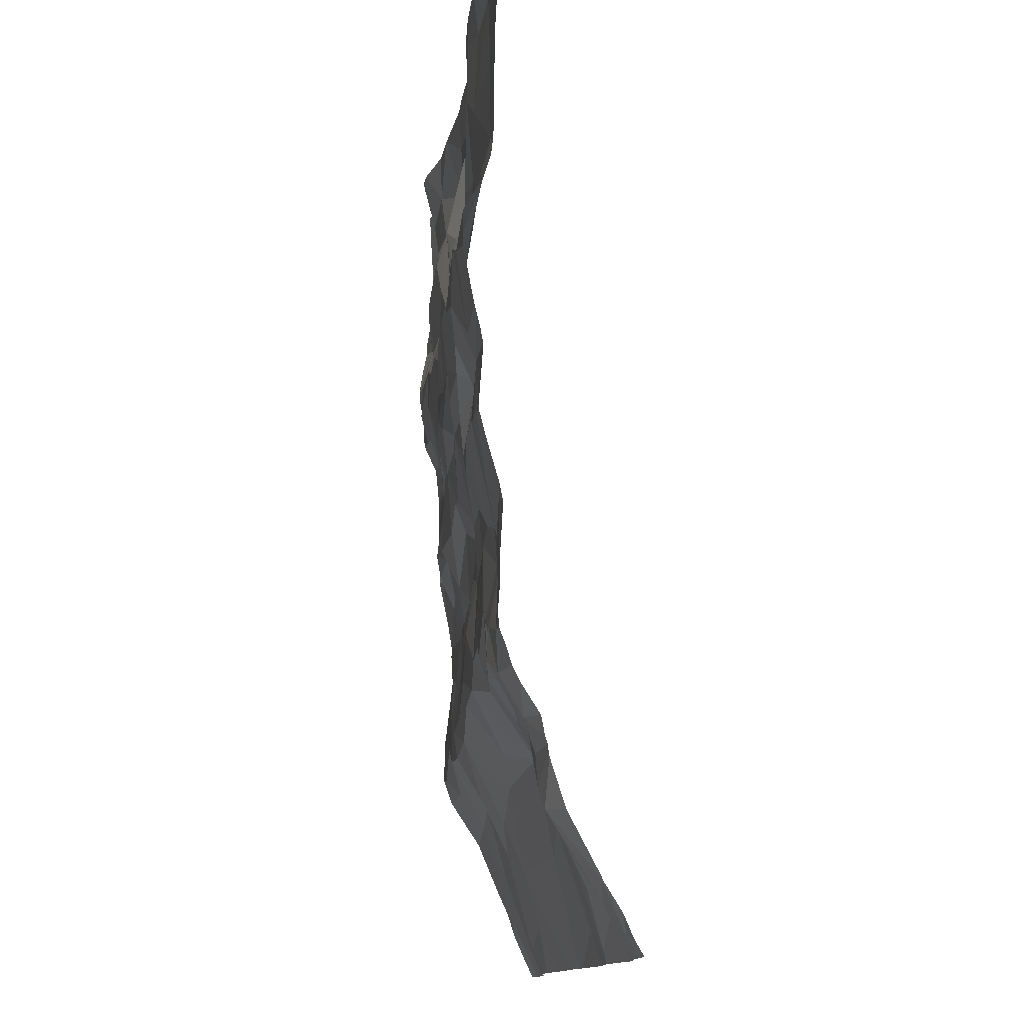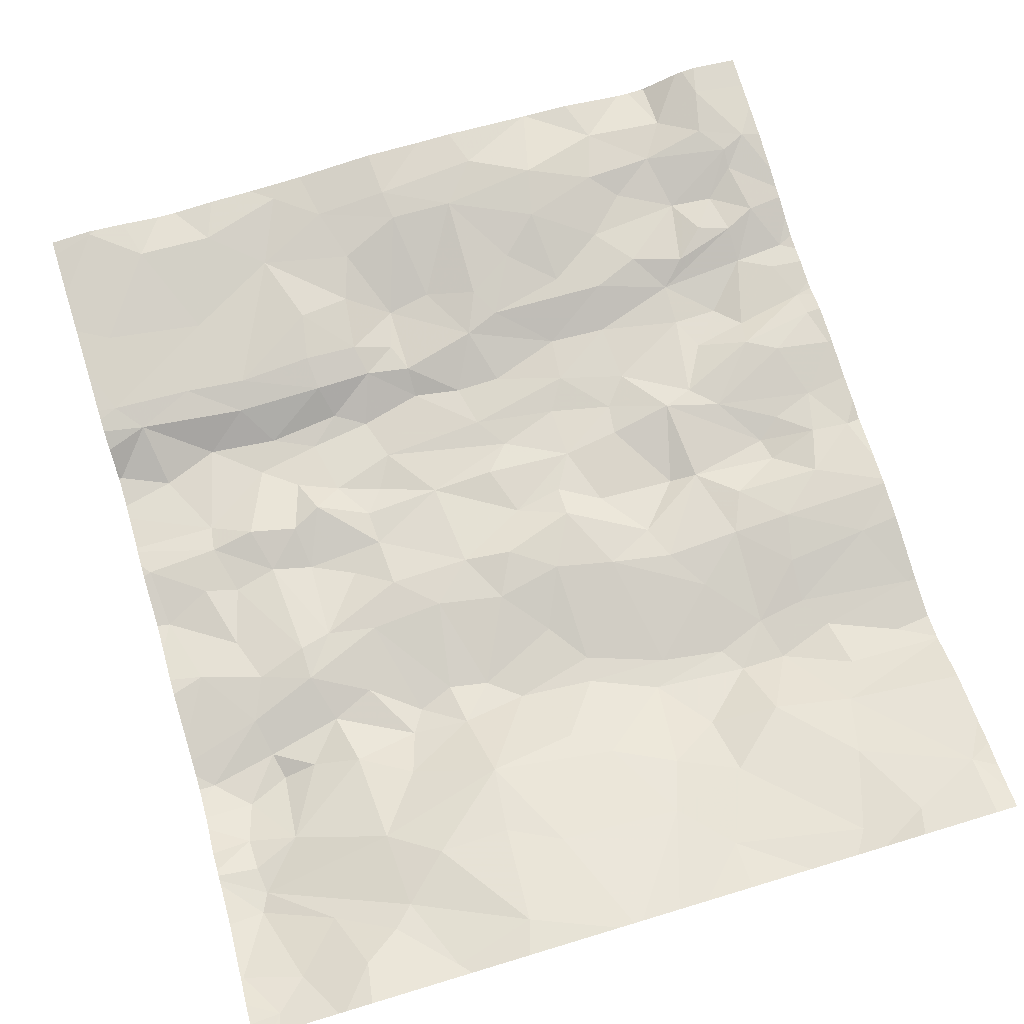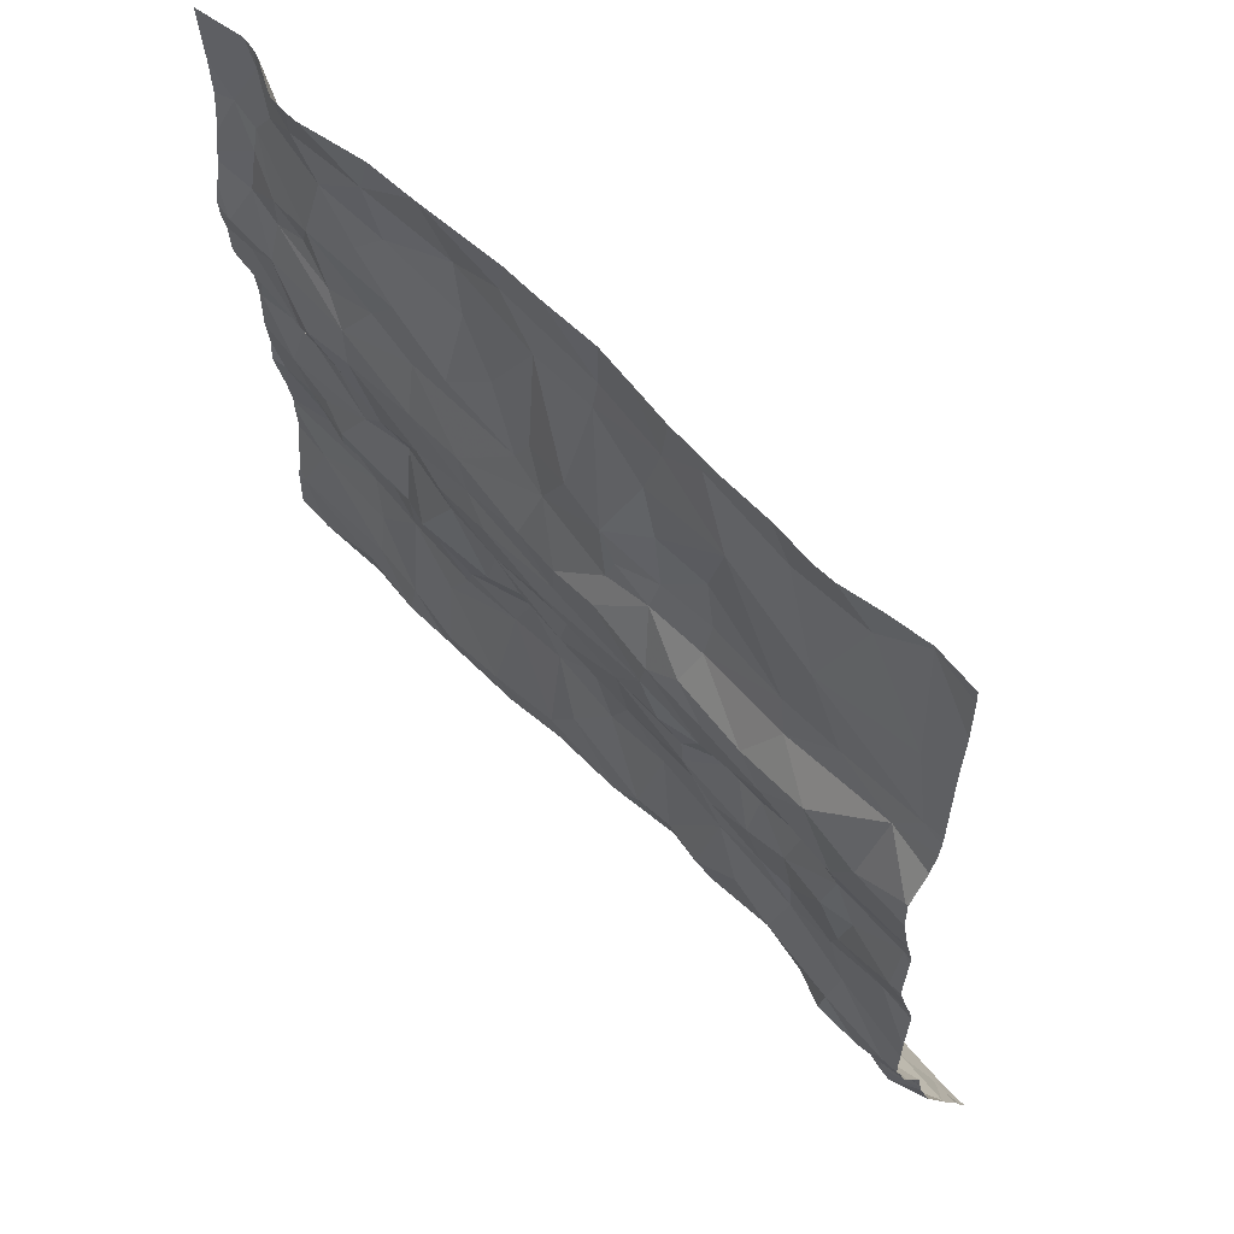
<metadata>
{"format":"obj","ext":"obj","renderer":"f3d","projection":"perspective","resolution":1024,"background":"white","views":[{"elev":-12.4,"azim":-94.1,"up":"+Y"},{"elev":78.1,"azim":-16.7,"up":"+Z"},{"elev":58.6,"azim":-130.8,"up":"+Y"}]}
</metadata>
<code>
v -29.12 -22.43 -1.111
v -30.27 -22.39 -1.118
v -29.66 -22.26 -1.127
v -25.59 -22.13 -1.36
v -28.9 -16.97 -1.876
v -25.51 -20.85 -1.841
v -29.41 -17.13 -1.841
v -29.89 -17.12 -1.811
v -29.64 -17.72 -1.876
v -25.78 -19.66 -1.867
v -25.87 -19.94 -1.8
v -25.54 -19.68 -1.866
v -27.77 -20.89 -1.809
v -28.23 -20.85 -1.801
v -28.01 -21.22 -1.59
v -25.87 -18.3 -2.031
v -25.87 -18.07 -1.963
v -26.42 -18.34 -2.016
v -27.73 -17.37 -1.841
v -27.19 -17.62 -1.829
v -27.12 -17.3 -1.812
v -26.62 -17.13 -1.938
v -26.71 -17.44 -1.909
v -29.34 -21.51 -1.433
v -29.39 -20.96 -1.664
v -29.92 -21.34 -1.586
v -29.36 -20.08 -1.777
v -29.08 -19.71 -1.885
v -29.35 -19.58 -1.9
v -30.38 -19.69 -1.896
v -30.08 -19.54 -1.872
v -30.41 -19.31 -1.867
v -26.02 -22.33 -1.265
v -26.26 -21.87 -1.451
v -27.74 -18.03 -1.894
v -27.44 -17.85 -1.872
v -30.19 -16.89 -1.783
v -30.34 -18.14 -1.825
v -30.25 -17.64 -1.822
v -30.2 -18.32 -1.858
v -29.8 -18.58 -2.002
v -29.52 -18.39 -1.888
v -30.44 -18.59 -1.978
v -28.15 -17.16 -1.82
v -28.13 -17.36 -1.832
v -26.94 -18.51 -2.018
v -26.43 -18.61 -2.014
v -26.27 -18.19 -1.969
v -26.8 -17.85 -1.949
v -26.88 -18.22 -1.932
v -26.59 -18.1 -1.94
v -28.03 -18.65 -2.013
v -28.33 -18.42 -1.935
v -28.33 -18.6 -2.013
v -28.33 -17.98 -1.974
v -27.85 -18.3 -1.92
v -28.05 -17.93 -1.948
v -28.61 -18.38 -1.906
v -28.62 -17.18 -1.857
v -28.98 -18.17 -1.844
v -28.96 -18.39 -1.88
v -28.65 -18.18 -1.871
v -28.93 -17.86 -1.841
v -28.61 -17.82 -1.875
v -28.52 -17.53 -1.868
v -25.73 -17.52 -1.915
v -25.57 -17.44 -1.92
v -25.86 -17.34 -1.907
v -25.93 -17.81 -1.998
v -25.68 -17.98 -1.963
v -30.19 -21.63 -1.563
v -30.24 -21.75 -1.532
v -29.8 -21.92 -1.37
v -26.86 -20.95 -1.843
v -26.76 -21.1 -1.816
v -26.54 -20.82 -1.84
v -29.68 -20.9 -1.748
v -29.93 -20.75 -1.806
v -29.9 -20.92 -1.814
v -29.47 -20.64 -1.796
v -27.09 -21.4 -1.675
v -27.35 -21.06 -1.801
v -30.36 -20.84 -1.793
v -30.15 -21.03 -1.769
v -29.07 -21.15 -1.587
v -28.99 -20.89 -1.75
v -30.21 -21.46 -1.577
v -30.44 -22.12 -1.265
v -30.08 -22.22 -1.216
v -29.03 -21.72 -1.315
v -28.56 -21.3 -1.441
v -27.4 -21.58 -1.549
v -27.78 -21.4 -1.539
v -26.05 -21.27 -1.756
v -25.68 -21.14 -1.839
v -26.11 -20.97 -1.841
v -29.31 -21.98 -1.284
v -29.44 -22.1 -1.236
v -29.55 -20.13 -1.748
v -29.97 -19.96 -1.824
v -29.87 -20.24 -1.757
v -29.2 -20.52 -1.79
v -28.86 -19.55 -1.891
v -28.87 -19.33 -1.912
v -29.2 -19.21 -1.84
v -26.65 -19.72 -1.885
v -26.82 -19.71 -1.932
v -27.09 -20.01 -1.823
v -26.22 -20.5 -1.787
v -26.52 -20.2 -1.779
v -28.84 -19.87 -1.795
v -29.45 -18.2 -1.85
v -29.84 -18.16 -1.852
v -29.61 -19.53 -1.884
v -29.96 -19.28 -1.877
v -29.87 -19.59 -1.889
v -29.1 -18.75 -2.009
v -29.29 -18.99 -1.964
v -29.03 -19.1 -1.941
v -29.94 -19.12 -1.923
v -29.5 -18.82 -1.999
v -28.34 -19.86 -1.796
v -27.09 -19.27 -1.922
v -27.45 -19.32 -1.923
v -27.32 -19.7 -1.887
v -27.84 -19.12 -1.971
v -28.39 -19.31 -1.923
v -28 -19.3 -1.903
v -25.99 -19.49 -1.909
v -26.34 -19.29 -1.899
v -26.14 -19.61 -1.935
v -27.89 -19.62 -1.874
v -27.58 -19.74 -1.805
v -27.58 -19.55 -1.877
v -26.92 -18.88 -1.982
v -26.51 -19.13 -1.913
v -26.69 -19.2 -1.876
v -25.54 -18.27 -2.047
v -28.75 -19.18 -1.969
v -28.63 -18.96 -1.981
v -27.39 -20.16 -1.77
v -25.72 -19.39 -1.909
v -30.25 -20.12 -1.772
v -26.23 -20.77 -1.833
v -25.69 -20.44 -1.797
v -28.43 -20.7 -1.803
v -28.64 -20.92 -1.714
v -29.68 -19.24 -1.844
v -30.14 -18.71 -1.998
v -26.47 -21.1 -1.836
v -28.62 -22.29 -1.13
v -26.15 -20.19 -1.761
v -29.08 -17.4 -1.893
v -28.91 -18.58 -1.99
v -29.37 -18.63 -2.003
v -26.2 -17.78 -2.007
v -26.27 -17.42 -1.946
v -26.55 -17.61 -1.968
v -27.63 -18.21 -1.906
v -27.3 -18.5 -2.009
v -26.14 -18.6 -2.054
v -27.15 -18.09 -1.928
v -27.5 -17.1 -1.844
v -26.33 -18.82 -1.992
v -26.02 -18.92 -1.904
v -27.75 -18.65 -2.003
v -26.12 -16.88 -2.043
v -25.83 -19.03 -1.876
v -25.48 -19.08 -1.897
v -25.54 -18.83 -1.925
v -27.33 -18.77 -1.984
v -27.07 -19.07 -1.966
v -26.07 -18.01 -1.953
v -25.74 -17.65 -1.95
v -26.12 -17.17 -1.966
v -25.8 -17.05 -1.898
v -27.97 -18.92 -1.974
v -28.72 -18.69 -2.02
v -25.99 -18.75 -2.001
v -25.65 -18.42 -2.013
v -25.55 -18.67 -2.004
v -28.4 -18.23 -1.935
v -26.66 -21.43 -1.608
v -26.17 -21.52 -1.603
v -30.22 -21.27 -1.64
v -29.98 -20.51 -1.759
v -29.05 -20.13 -1.783
v -28.68 -20.66 -1.791
v -28.9 -20.75 -1.797
v -28.59 -20.1 -1.763
v -28.17 -20.17 -1.766
v -26.83 -20.49 -1.792
v -27 -20.23 -1.785
v -27.25 -20.89 -1.829
v -29.55 -20.34 -1.735
v -27.74 -20.73 -1.831
v -27.93 -20.47 -1.823
v -28.59 -21.71 -1.323
v -28.27 -21.86 -1.307
v -27.5 -21.89 -1.427
v -27.02 -21.75 -1.5
v -26.41 -22.35 -1.286
v -27.22 -22.21 -1.311
v -29.38 -19.31 -1.844
v -27.46 -18.98 -1.988
v -27.76 -20.08 -1.77
v -28.03 -19.89 -1.764
v -26.1 -19.76 -1.907
v -26.41 -19.93 -1.813
v -28.1 -22.5 -1.123
v -27.7 -22.5 -1.163
v -27.52 -22.5 -1.173
v -29.35 -22.5 -1.057
v -29.91 -22.5 -1.045
v -29.7 -22.5 -1.02
v -28.68 -22.5 -1.07
v -26.33 -22.5 -1.222
v -25.94 -22.5 -1.185
v -30.34 -22.5 -1.056
v -27.22 -22.5 -1.191
v -30.3 -22.5 -1.058
v -25.59 -22.5 -1.186
v -26.82 -22.5 -1.227
v -29.86 -22.5 -1.038
v -29.98 -22.5 -1.047
v -26.07 -22.5 -1.185
v -26.51 -22.5 -1.236
v -27.95 -22.5 -1.143
v -28 -22.5 -1.134
v -29.2 -22.5 -1.072
v -29.05 -22.5 -1.087
v -30.46 -22.28 -1.157
v -30.46 -16.96 -1.797
v -30.46 -19.86 -1.846
v -30.46 -20.64 -1.781
v -30.46 -19.25 -1.883
v -30.46 -19.68 -1.893
v -30.46 -18.62 -1.976
v -30.46 -22.12 -1.262
v -30.46 -22.1 -1.267
v -30.46 -18.13 -1.816
v -30.46 -18.19 -1.819
v -30.46 -18.59 -1.978
v -30.46 -21.5 -1.526
v -30.46 -21.76 -1.442
v -30.46 -18.28 -1.829
v -30.46 -19.14 -1.909
v -30.46 -19.11 -1.916
v -30.46 -22.41 -1.107
v -30.46 -20.84 -1.784
v -30.46 -22.48 -1.066
v -30.46 -20.75 -1.789
v -30.46 -21.4 -1.547
v -30.46 -19.39 -1.872
v -30.46 -19.33 -1.869
v -30.46 -17.53 -1.808
v -30.46 -20.93 -1.75
v -30.46 -17.83 -1.813
v -30.46 -21.29 -1.569
v -30.46 -18.4 -1.87
v -30.46 -18.79 -1.977
v -30.46 -18.59 -1.976
v -30.46 -17.26 -1.793
v -30.46 -21.12 -1.676
v -30.46 -21.47 -1.531
v -30.46 -18.45 -1.898
v -30.46 -20.5 -1.781
v -30.46 -21.04 -1.717
v -30.46 -18.89 -1.958
v -30.46 -20.18 -1.762
v -30.46 -20.08 -1.783
v -30.46 -21.44 -1.534
v -30.46 -22.5 -1.053
v -25.45 -17.86 -1.994
v -25.45 -19.67 -1.888
v -25.45 -19.35 -1.897
v -25.45 -17.07 -1.968
v -25.45 -21.9 -1.461
v -25.45 -19.07 -1.897
v -25.45 -21.27 -1.795
v -25.45 -19.13 -1.896
v -25.45 -19.54 -1.877
v -25.45 -18.33 -2.039
v -25.45 -18.83 -1.92
v -25.45 -21.58 -1.595
v -25.45 -22.22 -1.339
v -25.45 -22.5 -1.21
v -25.45 -17.24 -1.958
v -25.45 -20.13 -1.799
v -25.45 -20.41 -1.788
v -25.45 -18.64 -2.004
v -25.45 -17.47 -1.952
v -25.45 -21.29 -1.784
v -25.45 -16.95 -1.975
v -25.45 -18.22 -2.046
v -25.45 -21.12 -1.845
v -25.45 -21.28 -1.789
v -25.45 -18.59 -2.01
v -25.45 -18.43 -2.017
v -25.45 -20.17 -1.796
v -25.45 -18.09 -2.026
v -25.45 -17.56 -1.958
v -25.45 -22.39 -1.264
v -25.45 -17.94 -1.995
v -25.45 -22.06 -1.389
v -25.45 -17.73 -1.971
v -25.45 -19.97 -1.826
v -25.45 -20.9 -1.843
v -25.45 -18.7 -1.984
v -25.45 -20.85 -1.842
v -25.45 -20.79 -1.833
v -25.45 -19.07 -1.895
v -25.45 -20.22 -1.799
v -26.24 -16.87 -2.049
v -25.45 -16.87 -1.979
v -27.58 -16.87 -1.865
v -29.32 -16.87 -1.876
v -26.15 -16.87 -2.047
v -25.75 -16.87 -1.917
v -30.22 -16.87 -1.786
v -28.68 -16.87 -1.877
v -25.52 -16.87 -1.964
v -30.14 -16.87 -1.794
v -30.2 -16.87 -1.783
v -27.81 -16.87 -1.859
v -29.59 -16.87 -1.889
v -27.01 -16.87 -1.926
v -25.89 -16.87 -1.939
v -25.84 -16.87 -1.927
v -26.12 -16.87 -2.04
v -28.41 -16.87 -1.855
v -25.57 -16.87 -1.954
v -29.96 -16.87 -1.826
v -27.02 -16.87 -1.924
v -26.06 -16.87 -2.019
v -26.32 -16.87 -2.042
v -29.04 -16.87 -1.884
v -29.71 -16.87 -1.88
v -28.87 -16.87 -1.882
v -26.12 -16.87 -2.042
v -30.46 -16.87 -1.802
v -28.17 -16.87 -1.835
v -26.71 -16.87 -1.95
v -27.03 -16.87 -1.924
g obj_0
f 219 2 249
f 221 2 219
f 219 251 273
f 249 251 219
f 89 88 2
f 2 225 89
f 2 221 225
f 249 2 232
f 232 2 88
f 72 88 89
f 89 73 72
f 225 214 89
f 73 89 3
f 224 89 214
f 224 3 89
f 72 245 88
f 239 88 240
f 232 88 239
f 245 240 88
f 72 244 245
f 71 265 72
f 71 72 73
f 265 244 72
f 73 97 71
f 73 3 98
f 97 73 98
f 1 98 3
f 215 3 224
f 3 215 1
f 71 26 87
f 71 97 24
f 26 71 24
f 265 71 87
f 24 97 90
f 1 97 98
f 97 151 90
f 97 1 151
f 215 213 1
f 216 151 1
f 230 1 213
f 216 1 231
f 231 1 230
f 185 87 26
f 26 84 185
f 79 84 26
f 77 79 26
f 24 25 26
f 25 77 26
f 185 253 87
f 253 272 87
f 265 87 272
f 24 90 91
f 85 25 24
f 24 91 85
f 198 90 151
f 90 198 91
f 151 199 198
f 210 151 216
f 199 151 210
f 185 259 253
f 185 264 259
f 185 84 268
f 268 264 185
f 83 257 84
f 83 84 78
f 84 79 78
f 257 268 84
f 77 78 79
f 78 77 80
f 77 25 80
f 25 85 86
f 80 25 86
f 198 199 91
f 147 85 91
f 93 91 199
f 147 91 14
f 91 93 15
f 91 15 14
f 85 147 86
f 210 229 199
f 199 200 93
f 200 199 229
f 83 250 257
f 83 186 235
f 83 78 186
f 250 83 252
f 235 252 83
f 80 186 78
f 195 186 80
f 195 80 102
f 102 80 86
f 189 102 86
f 147 189 86
f 14 146 147
f 147 188 189
f 146 188 147
f 13 15 93
f 92 93 200
f 82 13 93
f 92 82 93
f 197 146 14
f 13 14 15
f 196 197 14
f 196 14 13
f 229 228 200
f 200 201 92
f 211 200 228
f 200 203 201
f 203 200 211
f 186 143 267
f 186 101 143
f 195 101 186
f 267 235 186
f 101 195 99
f 102 187 195
f 27 99 195
f 187 27 195
f 189 187 102
f 187 189 188
f 146 190 188
f 146 197 191
f 190 146 191
f 187 188 190
f 82 194 13
f 13 194 196
f 81 82 92
f 81 92 201
f 194 82 74
f 81 75 82
f 82 75 74
f 191 197 206
f 196 206 197
f 206 196 141
f 141 196 194
f 183 81 201
f 201 203 202
f 34 183 201
f 34 201 202
f 211 212 203
f 202 203 223
f 220 203 212
f 223 203 220
f 100 143 101
f 100 30 143
f 267 143 270
f 270 143 271
f 271 143 30
f 99 100 101
f 116 100 99
f 116 99 114
f 99 27 114
f 187 111 27
f 187 190 111
f 27 29 114
f 27 111 28
f 27 28 29
f 190 122 111
f 122 190 191
f 191 207 122
f 191 206 207
f 194 74 192
f 192 141 194
f 81 183 75
f 74 75 76
f 76 192 74
f 183 150 75
f 76 75 150
f 207 206 133
f 133 206 141
f 133 141 108
f 141 192 193
f 141 193 108
f 184 183 34
f 183 184 150
f 223 227 202
f 33 34 202
f 202 227 33
f 184 34 4
f 33 4 34
f 100 31 30
f 116 31 100
f 30 237 234
f 30 32 254
f 30 31 32
f 271 30 234
f 254 237 30
f 31 116 115
f 114 115 116
f 148 115 114
f 29 204 114
f 204 148 114
f 28 111 103
f 111 122 103
f 105 204 29
f 103 29 28
f 103 105 29
f 127 103 122
f 127 122 132
f 132 122 207
f 132 207 133
f 192 76 110
f 110 193 192
f 144 76 150
f 76 109 110
f 76 144 109
f 184 94 150
f 96 144 150
f 94 96 150
f 132 133 134
f 133 108 125
f 125 134 133
f 193 106 108
f 107 125 108
f 106 107 108
f 110 106 193
f 184 4 278
f 94 184 293
f 278 285 184
f 293 184 285
f 227 217 33
f 33 226 4
f 226 33 217
f 226 218 4
f 4 218 222
f 4 222 287
f 278 4 305
f 305 4 286
f 286 4 303
f 287 303 4
f 32 31 115
f 32 236 255
f 254 32 255
f 236 32 115
f 120 248 115
f 115 148 120
f 236 115 247
f 248 247 115
f 148 121 120
f 118 148 204
f 148 118 121
f 118 204 105
f 103 104 105
f 127 104 103
f 118 105 119
f 105 104 119
f 139 104 127
f 132 128 127
f 139 127 140
f 126 127 128
f 126 140 127
f 132 124 128
f 132 134 124
f 110 109 152
f 110 209 106
f 152 209 110
f 96 6 144
f 145 109 144
f 144 6 145
f 109 145 152
f 94 95 96
f 95 94 297
f 293 297 94
f 6 96 95
f 134 125 124
f 125 107 123
f 123 124 125
f 107 106 137
f 208 106 209
f 131 137 106
f 106 208 131
f 123 107 137
f 149 261 120
f 120 41 149
f 120 121 41
f 248 120 269
f 261 269 120
f 121 155 41
f 117 121 118
f 121 117 155
f 117 118 119
f 104 139 119
f 117 119 178
f 139 140 119
f 178 119 140
f 128 124 126
f 178 140 54
f 140 126 177
f 140 177 54
f 126 124 205
f 177 126 205
f 124 172 205
f 172 124 123
f 152 145 313
f 209 152 11
f 313 300 152
f 289 11 152
f 289 152 300
f 11 208 209
f 145 6 311
f 308 6 95
f 311 6 310
f 310 6 308
f 145 290 313
f 311 290 145
f 297 280 95
f 296 95 280
f 308 95 296
f 123 137 172
f 131 130 137
f 135 172 137
f 136 137 130
f 136 135 137
f 10 131 208
f 10 208 11
f 129 130 131
f 131 10 129
f 40 149 41
f 149 40 43
f 261 149 43
f 40 41 42
f 155 42 41
f 117 154 155
f 155 61 42
f 61 155 154
f 117 178 154
f 58 154 178
f 178 54 58
f 52 54 177
f 53 58 54
f 52 53 54
f 205 171 177
f 166 52 177
f 177 171 166
f 171 205 172
f 171 172 135
f 12 11 289
f 10 11 12
f 165 136 130
f 129 142 130
f 168 165 130
f 168 130 142
f 135 46 171
f 46 135 47
f 135 136 47
f 164 136 165
f 47 136 164
f 142 129 10
f 12 142 10
f 40 260 43
f 113 40 42
f 40 246 260
f 38 40 113
f 40 38 242
f 242 246 40
f 43 243 238
f 43 266 262
f 261 43 238
f 243 43 262
f 260 266 43
f 113 42 112
f 112 42 61
f 154 58 61
f 112 61 60
f 61 58 62
f 60 61 62
f 62 58 182
f 58 53 182
f 56 53 52
f 52 166 56
f 55 182 53
f 53 56 55
f 166 171 160
f 171 46 160
f 166 160 56
f 142 12 282
f 289 307 12
f 275 12 307
f 282 12 275
f 168 170 165
f 165 179 164
f 181 165 170
f 179 165 181
f 169 168 142
f 282 276 142
f 281 169 142
f 281 142 276
f 168 169 170
f 160 46 50
f 46 47 18
f 18 50 46
f 47 161 18
f 161 47 164
f 164 179 161
f 9 38 113
f 112 9 113
f 38 9 39
f 242 38 241
f 241 38 258
f 258 38 39
f 112 153 9
f 60 63 112
f 112 63 153
f 62 63 60
f 182 55 62
f 63 62 64
f 55 64 62
f 55 56 57
f 159 56 160
f 57 56 35
f 56 159 35
f 65 64 55
f 45 65 55
f 55 57 45
f 159 160 50
f 170 284 181
f 284 170 169
f 16 161 179
f 181 180 179
f 16 179 180
f 181 298 180
f 284 309 181
f 291 181 309
f 298 181 291
f 169 312 279
f 312 169 281
f 284 169 279
f 162 159 50
f 51 50 18
f 49 162 50
f 49 50 51
f 161 16 18
f 48 51 18
f 16 17 18
f 17 48 18
f 9 8 39
f 9 153 7
f 7 8 9
f 37 39 8
f 258 39 256
f 256 39 37
f 63 64 153
f 153 5 7
f 153 64 65
f 5 153 59
f 65 59 153
f 45 57 19
f 57 35 19
f 159 36 35
f 36 159 162
f 19 35 36
f 59 65 45
f 59 45 44
f 44 45 19
f 70 17 16
f 16 180 138
f 16 138 70
f 180 299 138
f 298 299 180
f 20 162 49
f 36 162 20
f 156 49 51
f 51 48 156
f 20 49 23
f 49 156 158
f 49 158 23
f 173 156 48
f 48 17 173
f 69 17 70
f 69 173 17
f 37 8 333
f 8 7 326
f 326 338 8
f 333 8 338
f 7 5 337
f 7 317 326
f 337 317 7
f 263 37 233
f 256 37 263
f 233 37 320
f 333 323 37
f 324 37 323
f 320 37 324
f 59 321 5
f 5 339 337
f 321 339 5
f 44 342 59
f 321 59 331
f 342 331 59
f 44 19 163
f 20 19 36
f 19 21 163
f 19 20 21
f 44 325 342
f 325 44 163
f 138 301 70
f 69 70 174
f 301 304 70
f 274 174 70
f 274 70 304
f 299 283 138
f 295 138 283
f 301 138 295
f 21 20 23
f 156 157 158
f 69 156 173
f 156 66 157
f 66 156 69
f 22 21 23
f 158 157 23
f 157 22 23
f 69 174 66
f 320 341 233
f 325 163 316
f 316 163 344
f 344 163 21
f 22 327 21
f 344 21 334
f 327 334 21
f 174 67 66
f 306 67 174
f 306 174 274
f 157 66 68
f 157 175 22
f 175 157 68
f 66 67 68
f 22 175 314
f 327 22 343
f 343 22 336
f 314 336 22
f 67 306 302
f 68 67 176
f 176 67 288
f 292 67 302
f 288 67 292
f 175 68 176
f 175 167 318
f 176 329 175
f 318 314 175
f 335 167 175
f 335 175 328
f 329 328 175
f 176 319 329
f 288 277 176
f 319 176 277
f 318 167 340
f 330 167 335
f 340 167 330
f 319 277 332
f 277 294 322
f 322 332 277
f 322 294 315

</code>
